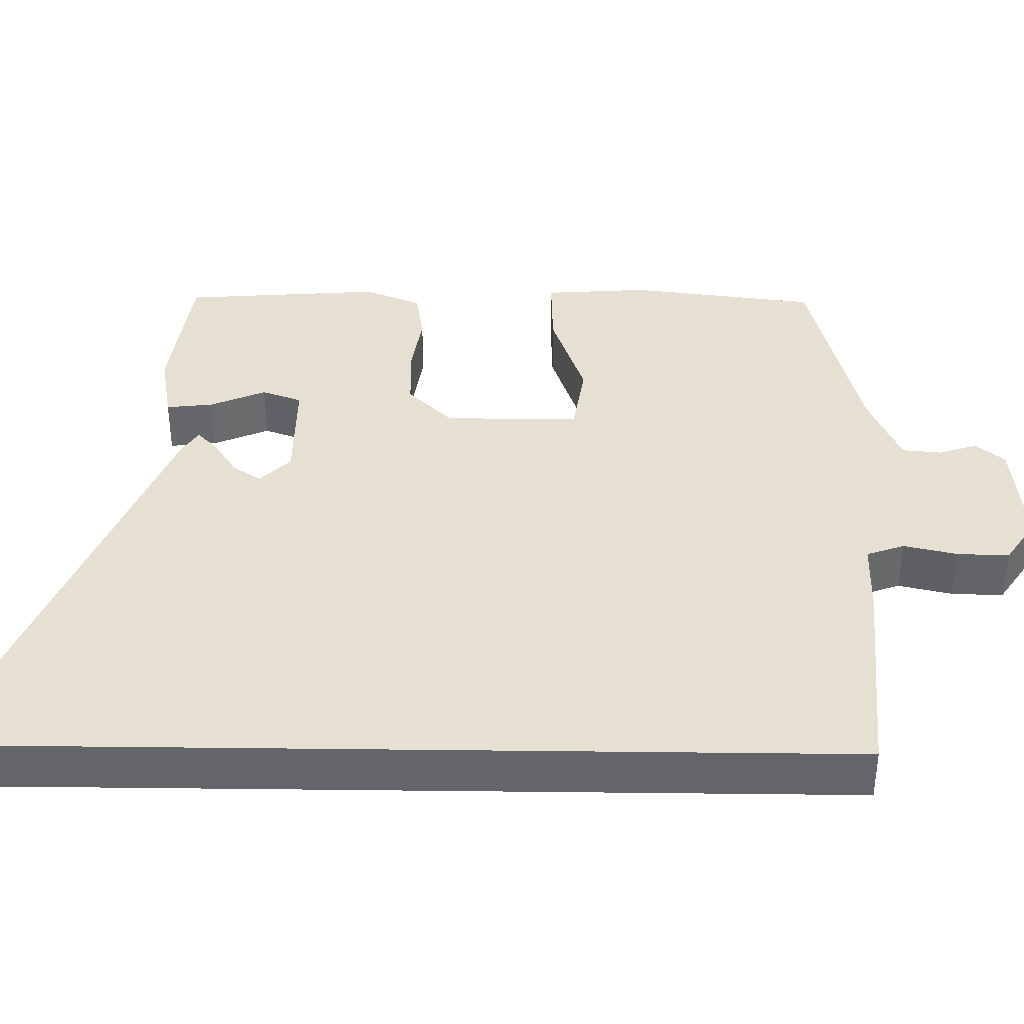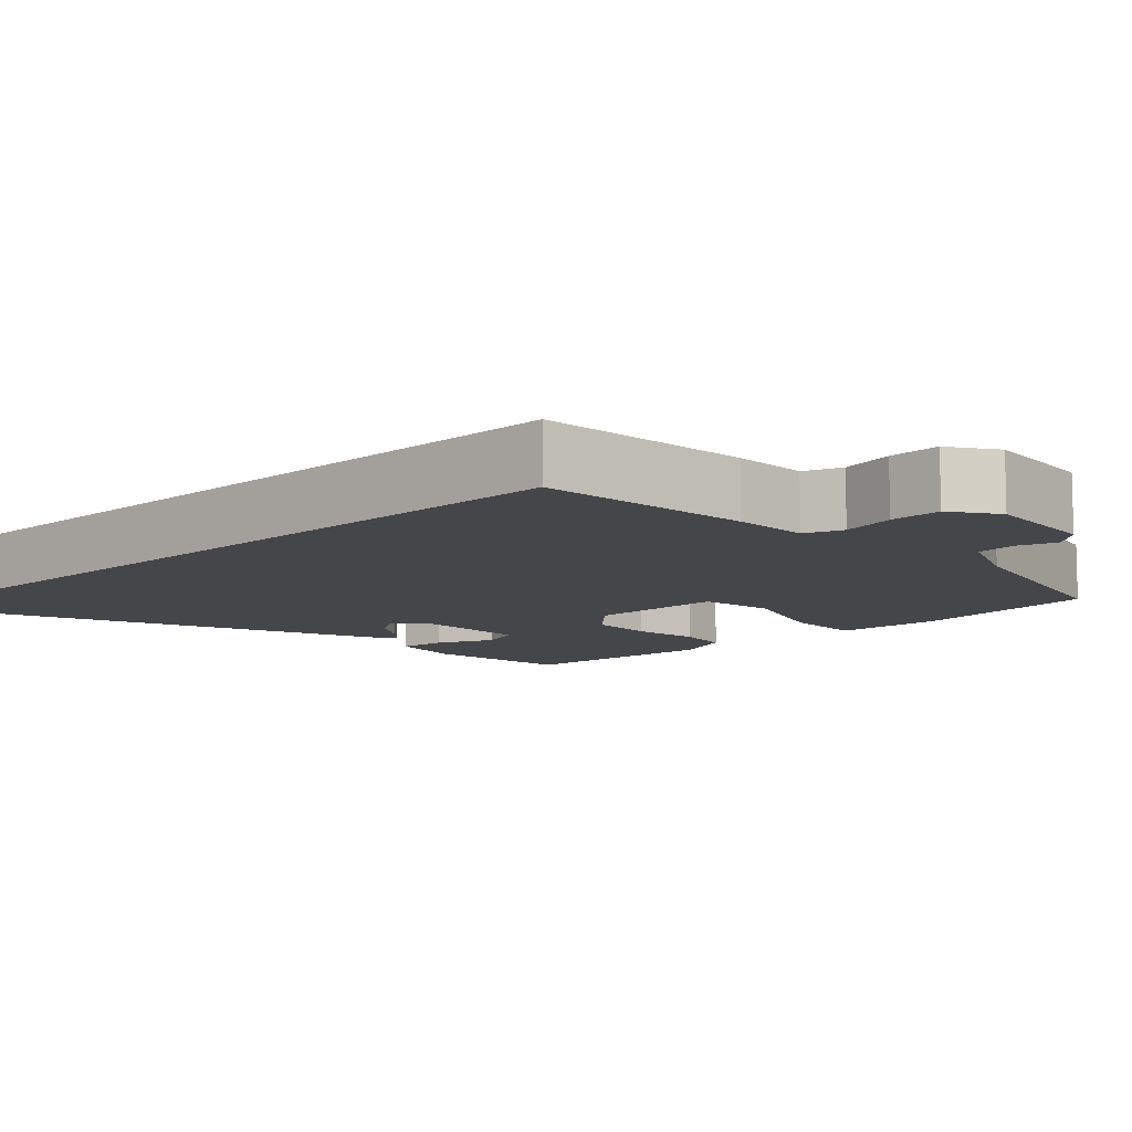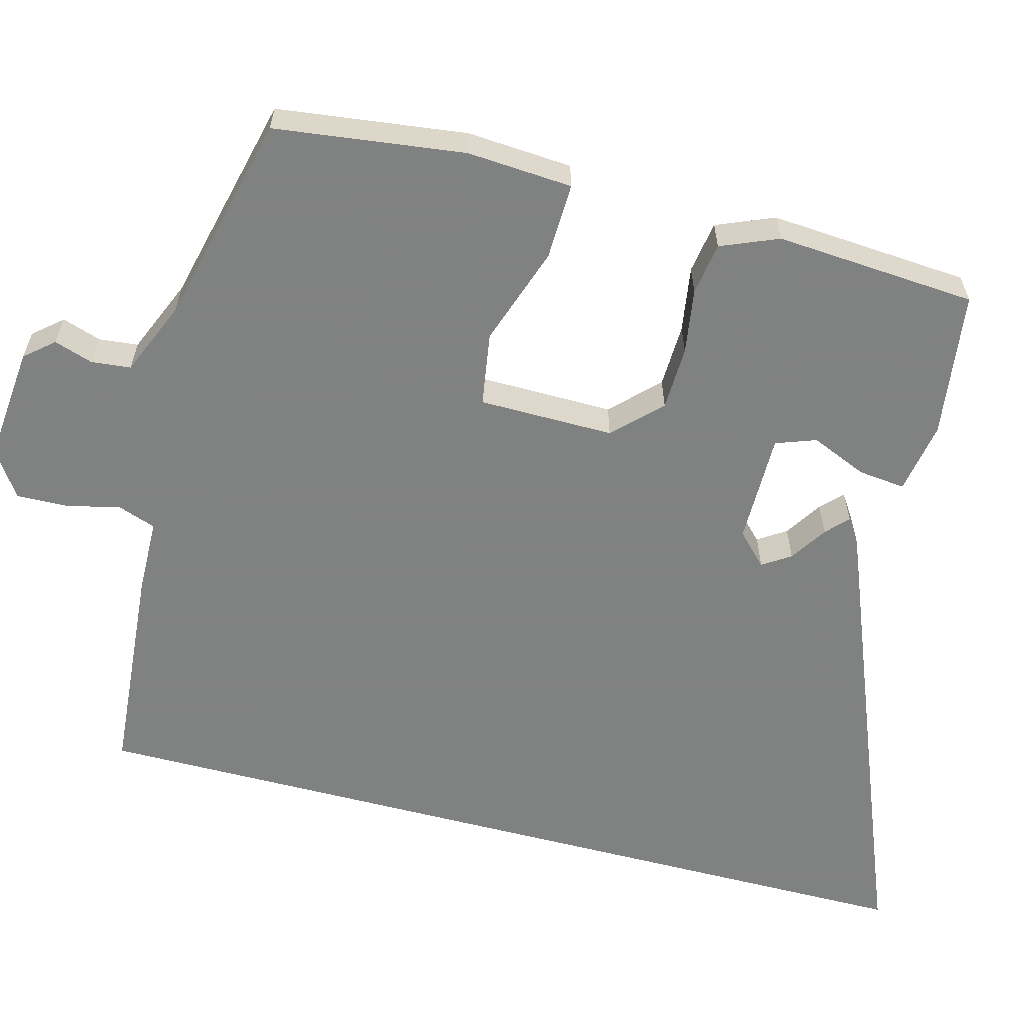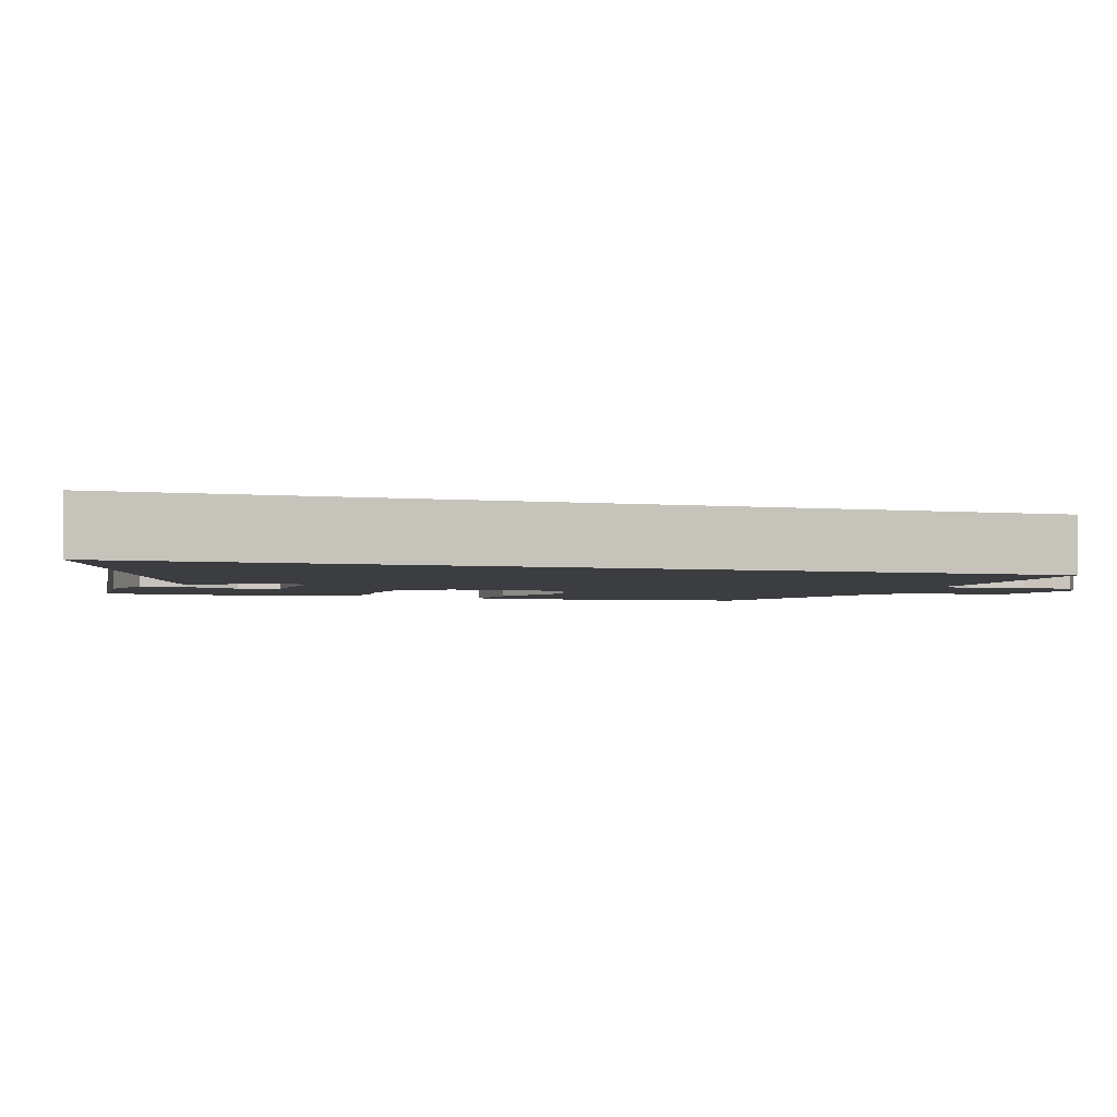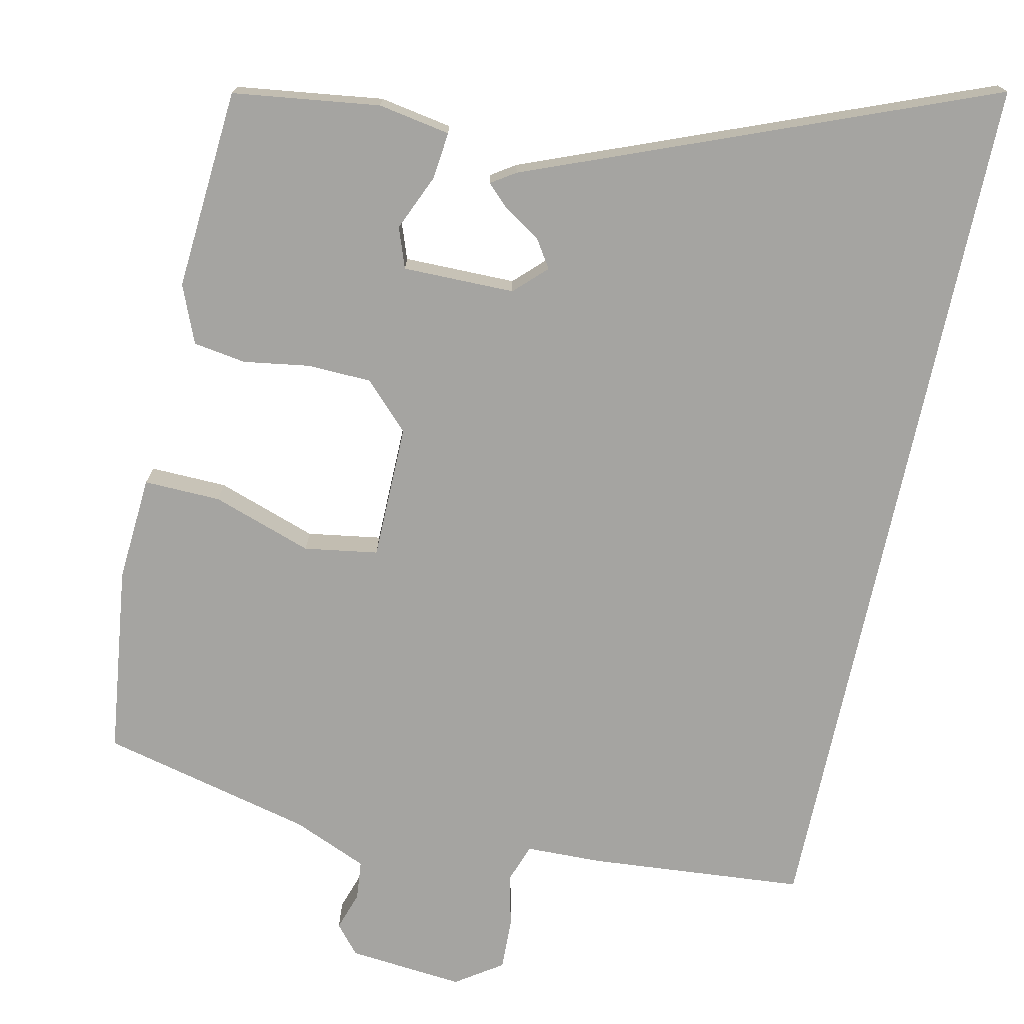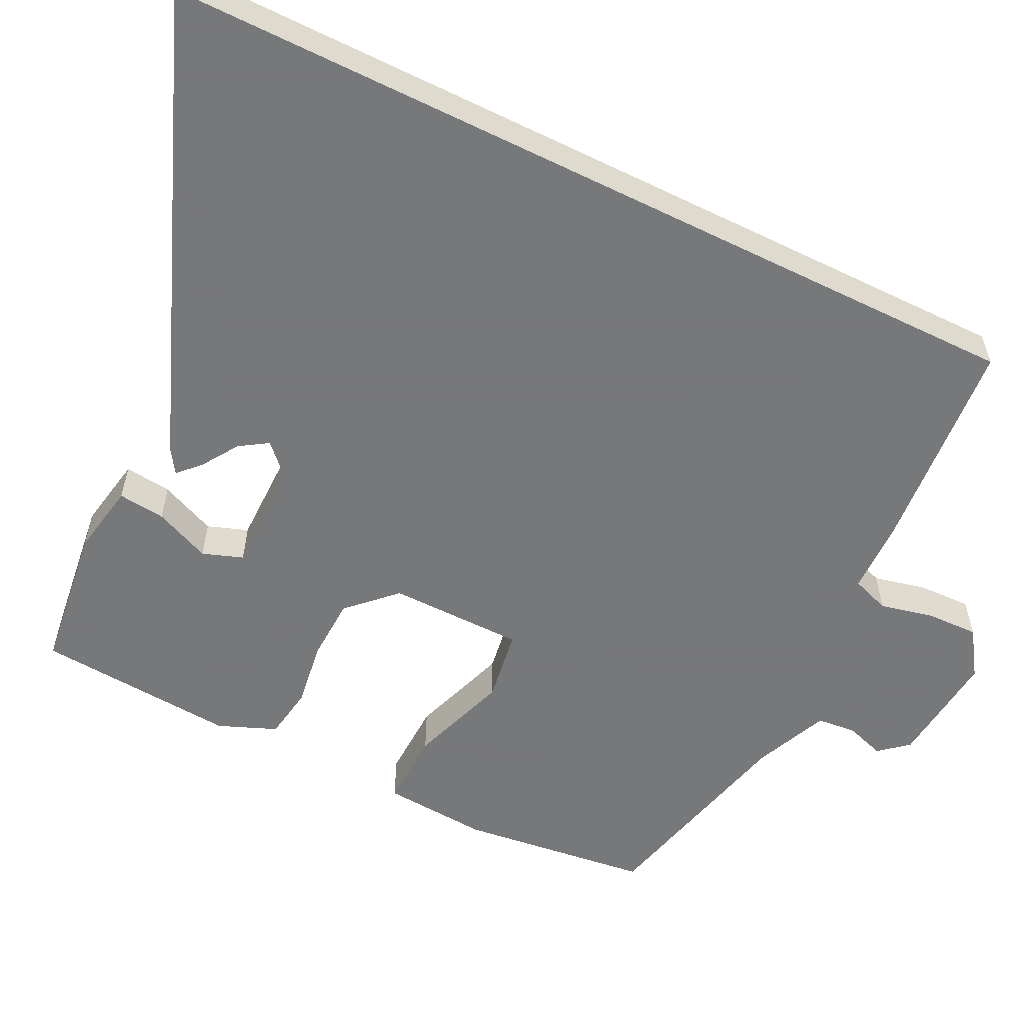
<metadata>
{"format":"obj","ext":"obj","renderer":"f3d","projection":"perspective","resolution":1024,"background":"white","views":[{"elev":38.4,"azim":-89.2,"up":"+Y"},{"elev":-9.6,"azim":-46.5,"up":"+Y"},{"elev":-60.3,"azim":75.3,"up":"+Y"},{"elev":-2.7,"azim":-109.4,"up":"+Y"},{"elev":-73.4,"azim":167.9,"up":"+Y"},{"elev":-57.3,"azim":-116.3,"up":"+Y"}]}
</metadata>
<code>
v -0.5 0.07 0.466
v -0.216 0.07 0.489
v -0.116 0.07 0.491
v -0.098 0.07 0.541
v -0.114 0.07 0.612
v -0.116 0.07 0.68
v -0.055 0.07 0.721
v 0.097 0.07 0.706
v 0.129 0.07 0.668
v 0.112 0.07 0.617
v 0.117 0.07 0.565
v 0.215 0.07 0.523
v 0.494 0.07 0.455
v 0.525 0.07 0.205
v 0.515 0.07 0.066
v 0.414 0.07 0.069
v 0.283 0.07 0.114
v 0.186 0.07 0.099
v 0.184 0.07 -0.079
v 0.243 0.07 -0.139
v 0.327 0.07 -0.142
v 0.414 0.07 -0.129
v 0.483 0.07 -0.14
v 0.514 0.07 -0.216
v 0.494 0.07 -0.481
v 0.301 0.07 -0.506
v 0.206 0.07 -0.489
v 0.213 0.07 -0.427
v 0.245 0.07 -0.353
v 0.226 0.07 -0.3
v 0.079 0.07 -0.3
v 0.038 0.07 -0.34
v 0.062 0.07 -0.377
v 0.111 0.07 -0.409
v 0.139 0.07 -0.436
v 0.107 0.07 -0.457
v -0.5 0.07 -0.696
v -0.5 0 0.466
v -0.216 0 0.489
v -0.116 0 0.491
v -0.098 0 0.541
v -0.114 0 0.612
v -0.116 0 0.68
v -0.055 0 0.721
v 0.097 0 0.706
v 0.129 0 0.668
v 0.112 0 0.617
v 0.117 0 0.565
v 0.215 0 0.523
v 0.494 0 0.455
v 0.525 0 0.205
v 0.515 0 0.066
v 0.414 0 0.069
v 0.283 0 0.114
v 0.186 0 0.099
v 0.184 0 -0.079
v 0.243 0 -0.139
v 0.327 0 -0.142
v 0.414 0 -0.129
v 0.483 0 -0.14
v 0.514 0 -0.216
v 0.494 0 -0.481
v 0.301 0 -0.506
v 0.206 0 -0.489
v 0.213 0 -0.427
v 0.245 0 -0.353
v 0.226 0 -0.3
v 0.079 0 -0.3
v 0.038 0 -0.34
v 0.062 0 -0.377
v 0.111 0 -0.409
v 0.139 0 -0.436
v 0.107 0 -0.457
v -0.5 0 -0.696
f 35 36 37
f 34 35 37
f 33 34 37
f 32 33 37 1
f 1 2 3
f 32 1 3
f 31 32 3
f 30 31 3 4
f 27 28 29
f 26 27 29
f 25 26 29
f 24 25 29
f 23 24 29
f 22 23 29
f 21 22 29 30
f 20 21 30
f 19 20 30
f 15 16 17
f 14 15 17
f 13 14 17
f 12 13 17
f 11 12 17 18
f 8 9 10
f 7 8 10
f 6 7 10
f 5 6 10
f 4 5 10
f 4 10 11
f 19 30 4
f 4 11 18 19
f 74 73 72
f 74 72 71
f 74 71 70
f 38 74 70 69
f 40 39 38
f 40 38 69
f 40 69 68
f 41 40 68 67
f 66 65 64
f 66 64 63
f 66 63 62
f 66 62 61
f 66 61 60
f 66 60 59
f 67 66 59 58
f 67 58 57
f 67 57 56
f 54 53 52
f 54 52 51
f 54 51 50
f 54 50 49
f 55 54 49 48
f 47 46 45
f 47 45 44
f 47 44 43
f 47 43 42
f 47 42 41
f 48 47 41
f 41 67 56
f 56 55 48 41
f 1 38 39 2
f 2 39 40 3
f 3 40 41 4
f 4 41 42 5
f 5 42 43 6
f 6 43 44 7
f 7 44 45 8
f 8 45 46 9
f 9 46 47 10
f 10 47 48 11
f 11 48 49 12
f 12 49 50 13
f 13 50 51 14
f 14 51 52 15
f 15 52 53 16
f 16 53 54 17
f 17 54 55 18
f 18 55 56 19
f 19 56 57 20
f 20 57 58 21
f 21 58 59 22
f 22 59 60 23
f 23 60 61 24
f 24 61 62 25
f 25 62 63 26
f 26 63 64 27
f 27 64 65 28
f 28 65 66 29
f 29 66 67 30
f 30 67 68 31
f 31 68 69 32
f 32 69 70 33
f 33 70 71 34
f 34 71 72 35
f 35 72 73 36
f 36 73 74 37
f 37 74 38 1

</code>
